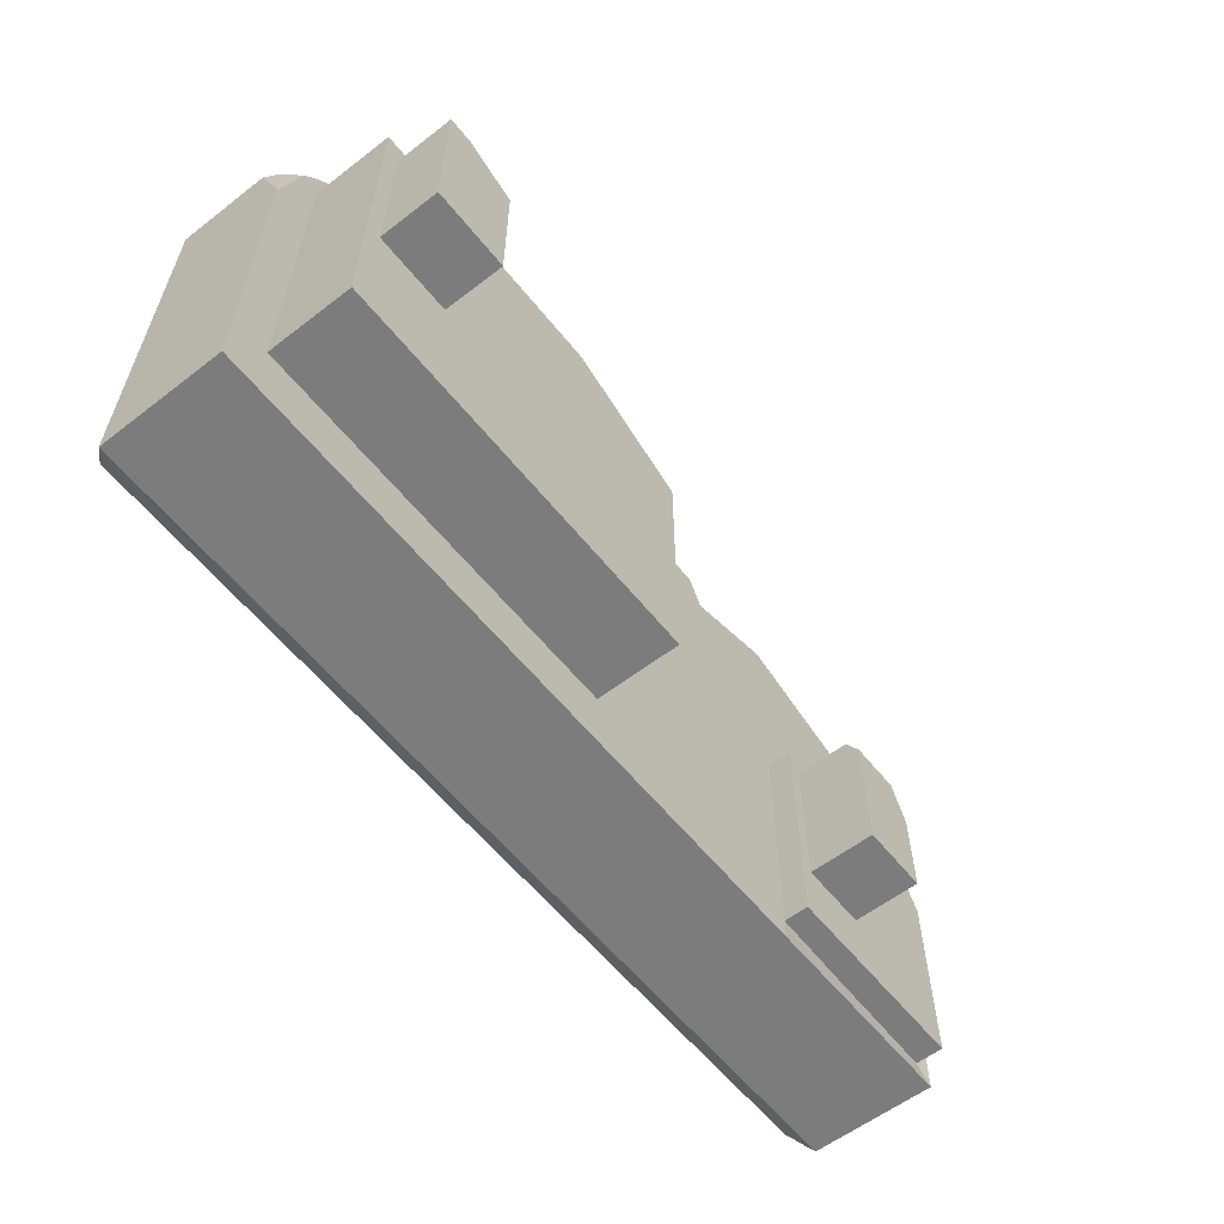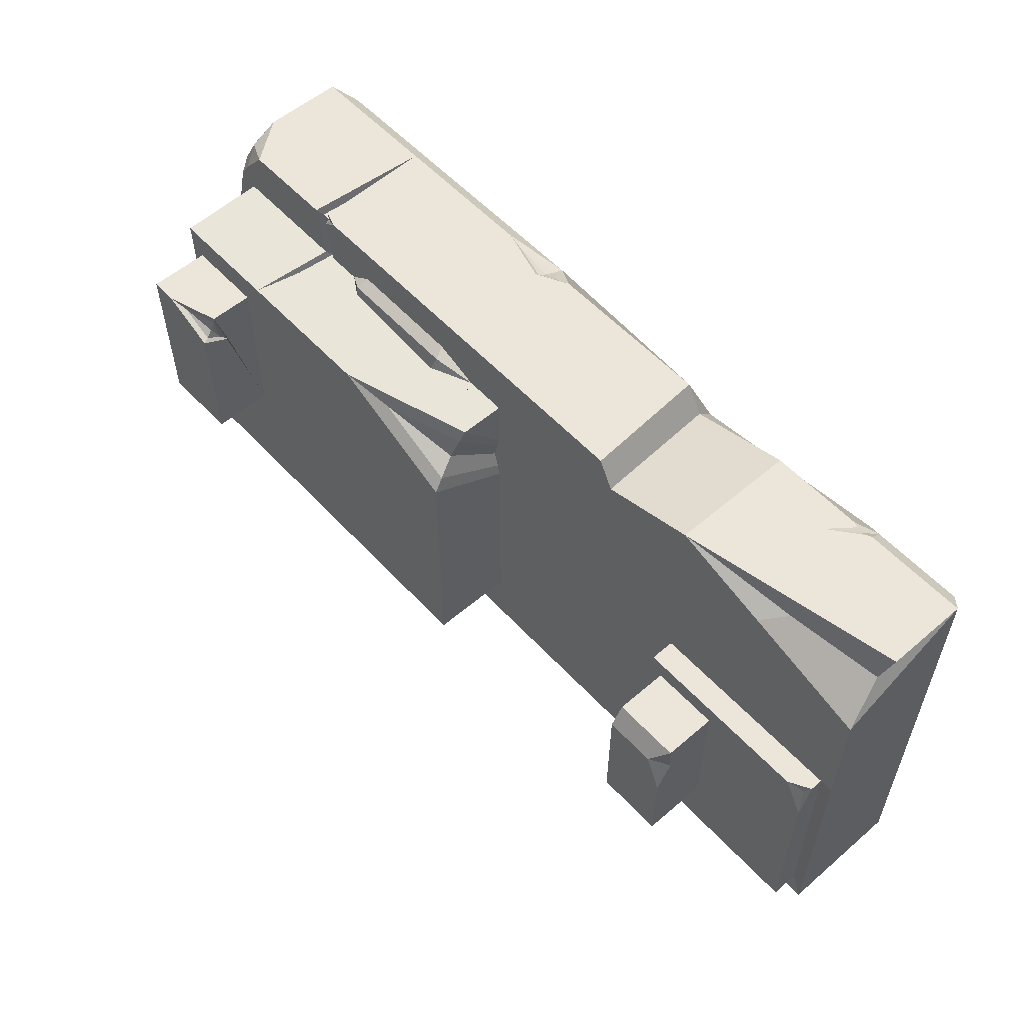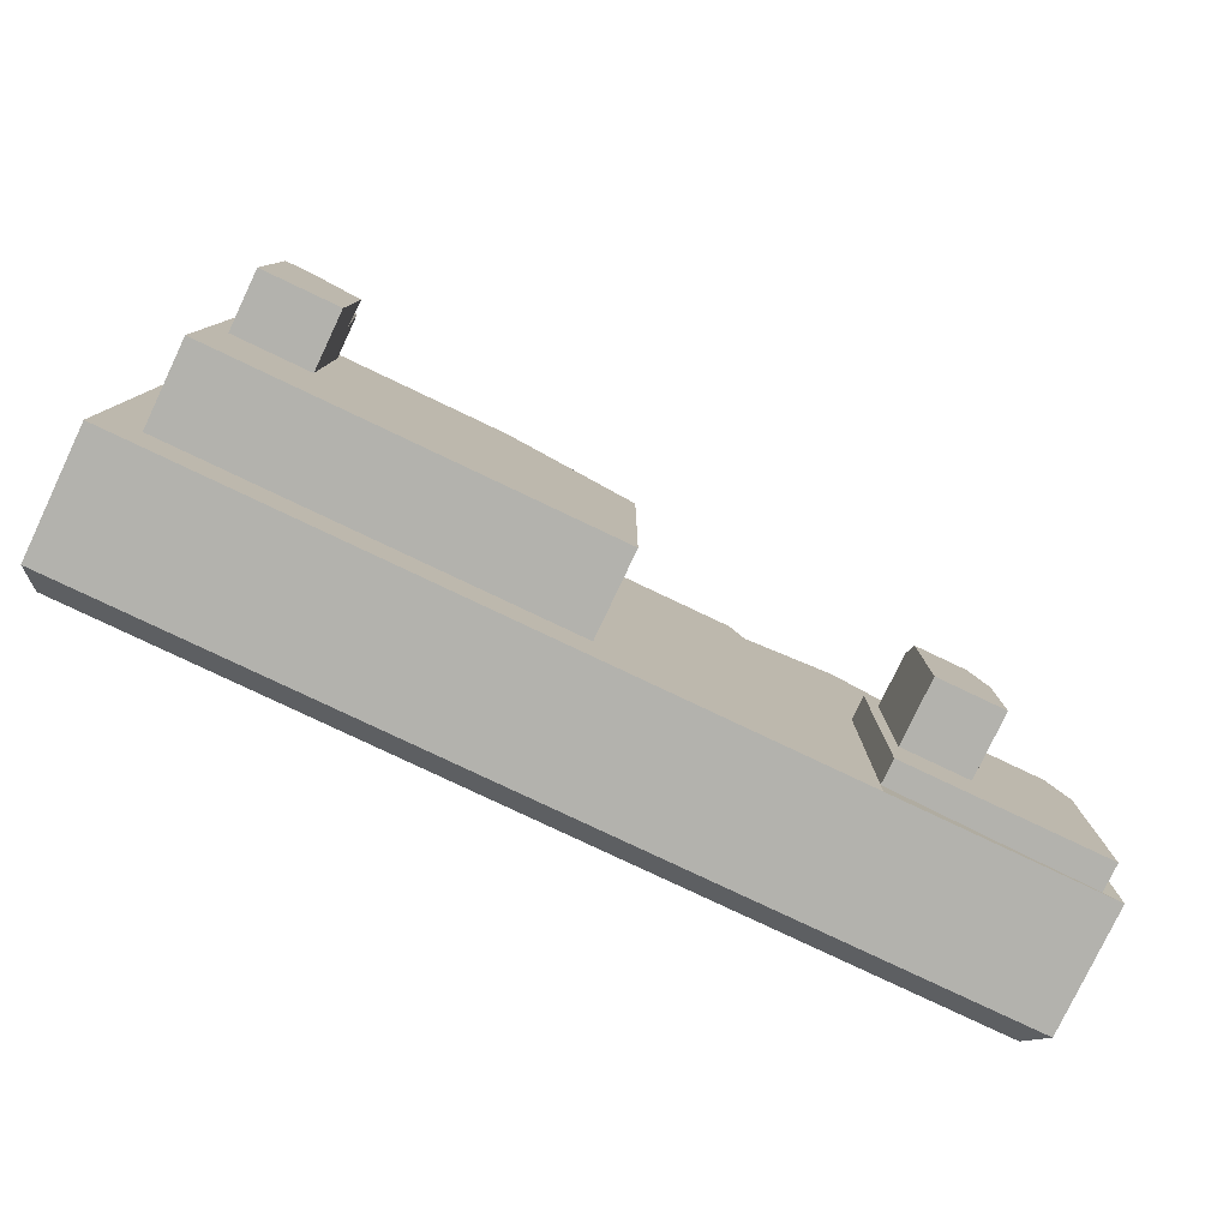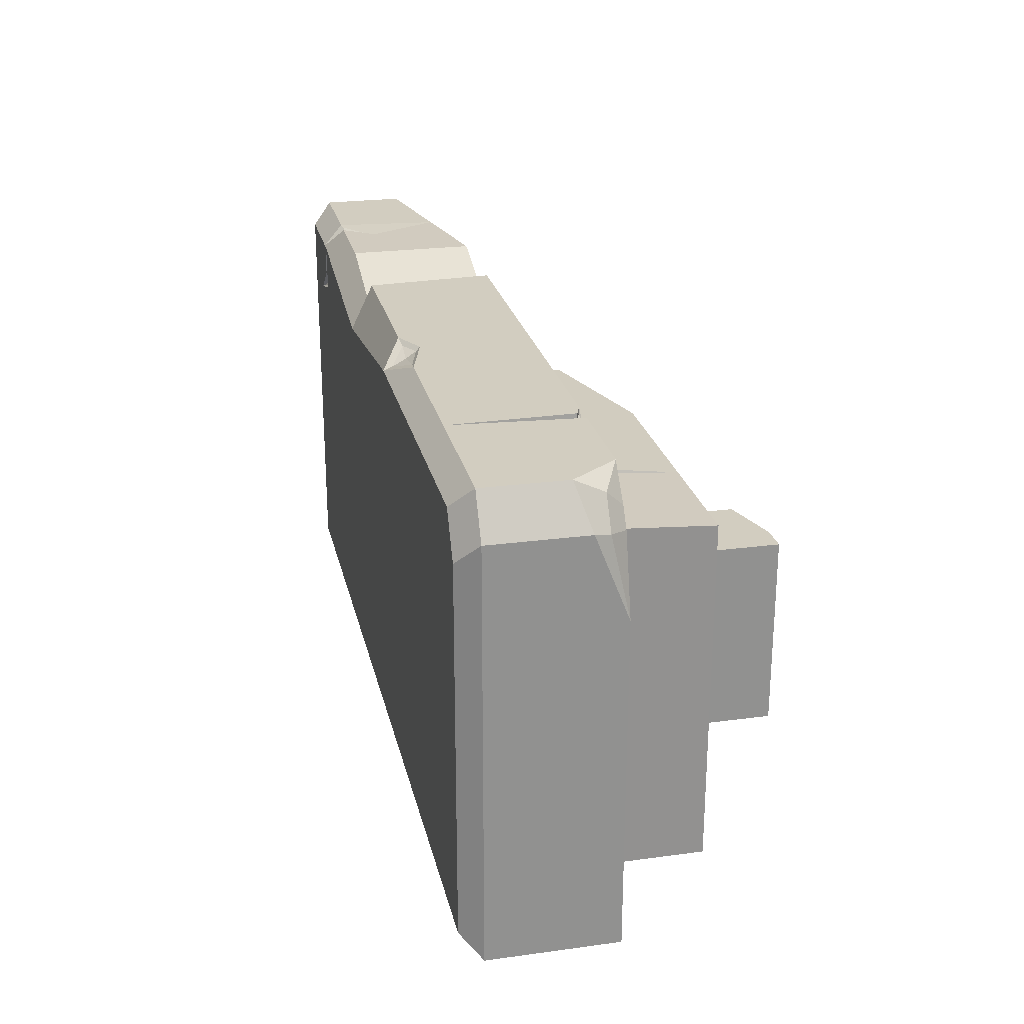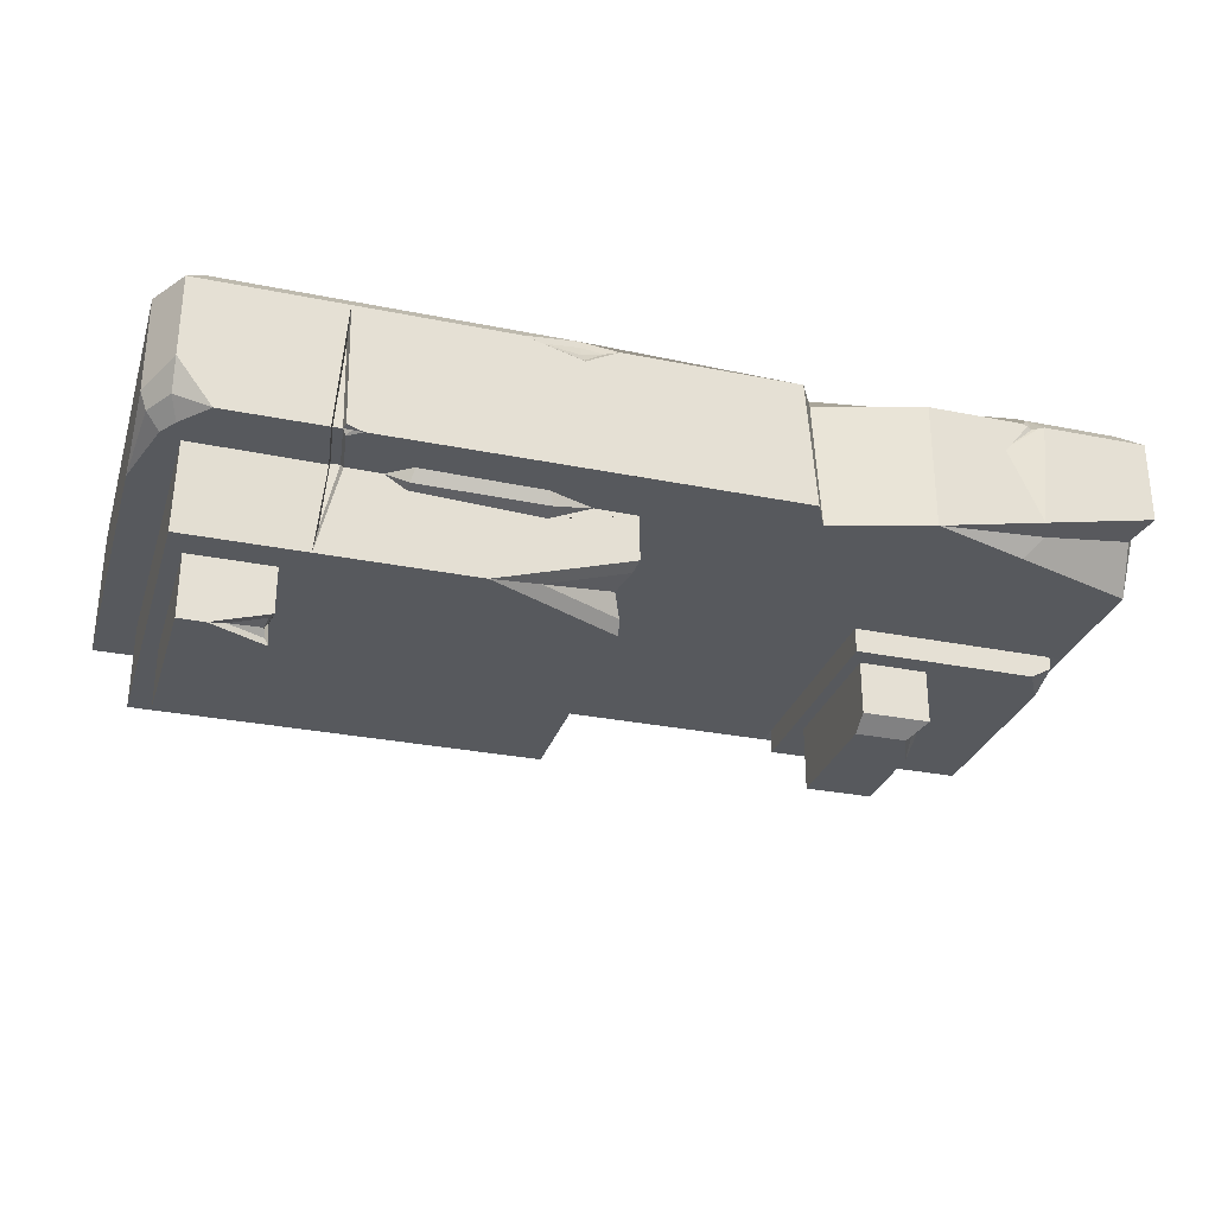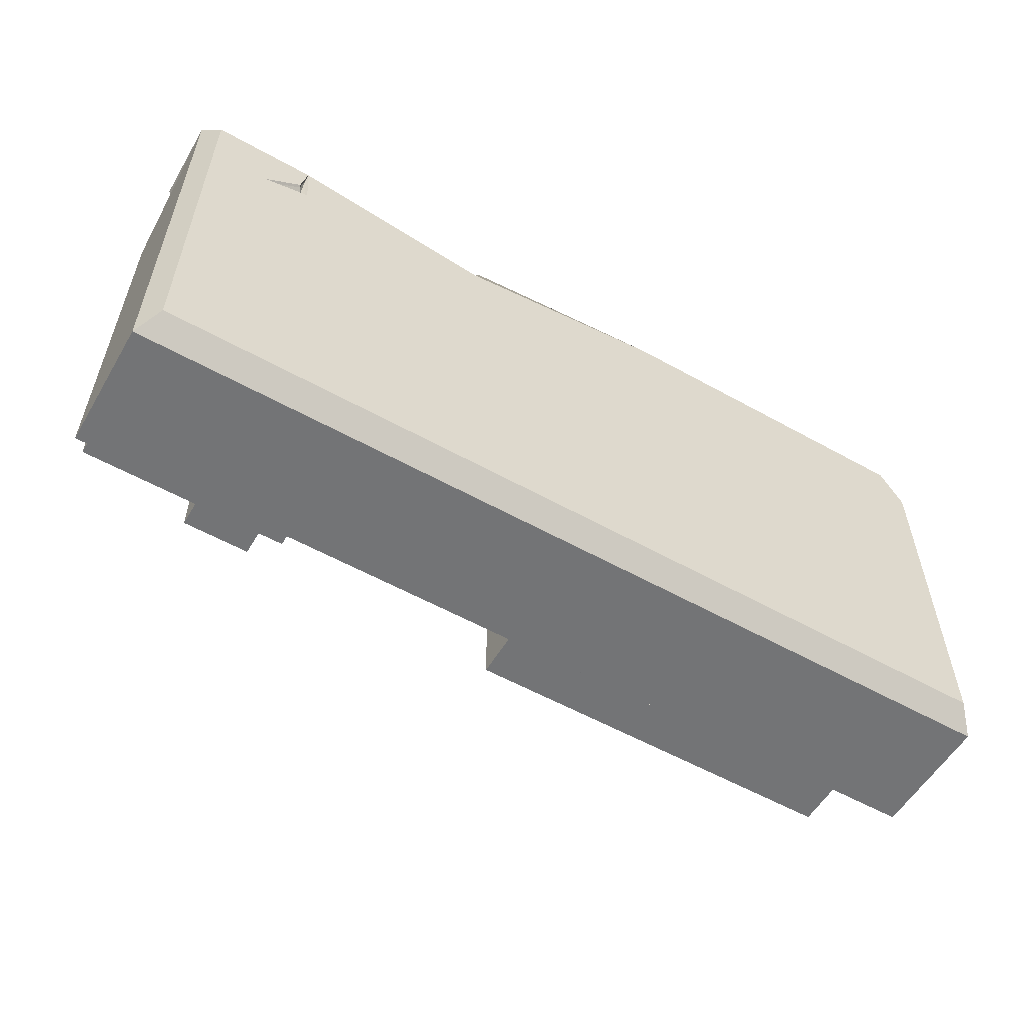
<metadata>
{"format":"obj","ext":"obj","renderer":"f3d","projection":"perspective","resolution":1024,"background":"white","views":[{"elev":-58.8,"azim":-51.6,"up":"+Z"},{"elev":56.0,"azim":48.1,"up":"+Z"},{"elev":-79.4,"azim":-25.4,"up":"+Z"},{"elev":24.3,"azim":-102.5,"up":"+Z"},{"elev":-29.4,"azim":-16.6,"up":"+Y"},{"elev":-56.2,"azim":149.7,"up":"+Z"}]}
</metadata>
<code>
o Base__HP.001
v -0.08401 0 -0.7087
v -0.08401 0 0.7087
v -1.812 0 -0.7087
v -1.807 0 0.7299
v 1.03 0 -0.8758
v 1.378 0 0.1222
v 1.912 0.01443 -0.8758
v 1.912 0 0.1222
v -1.748 -0.3698 -0.1616
v -1.748 -0.3698 0.5761
v -1.404 -0.3698 -0.1616
v -1.404 -0.3698 0.5761
v -1.812 -0.3698 -0.7087
v -1.812 -0.3698 0.7087
v -0.08401 -0.3698 -0.7087
v -1.748 -0.6335 -0.1616
v -1.748 -0.6335 0.5761
v -1.404 -0.6335 -0.1616
v -1.404 -0.5087 0.3921
v -1.97 0 -0.9679
v 1.97 0 -0.9679
v 1.026 0 0.9679
v 1.03 0 -0.8758
v 1.03 0 0.1222
v 1.376 0.007214 -0.8758
v 1.082 -0.106 -0.6159
v 1.082 -0.106 0.03267
v 1.378 -0.106 -0.6159
v 1.378 -0.106 0.03267
v 1.03 -0.106 -0.8758
v 1.03 -0.106 0.1222
v 1.912 -0.106 -0.8758
v 1.888 -0.07013 0.08351
v 1.082 -0.3921 -0.6159
v 1.305 -0.3921 -0.05648
v 1.378 -0.3921 -0.6159
v 1.378 -0.3921 -0.2268
v -0.08317 0 -0.9679
v -0.0859 0 0.9679
v 1.03 0 -0.9679
v 1.97 0 0.1214
v -1.403 -0.3698 -0.7087
v -1.403 -0.3698 0.7087
v -1.812 -0.3698 -0.1618
v 1.378 -0.106 0.1222
v 1.376 -0.106 -0.8758
v 1.03 -0.106 -0.6155
v 1.9 0.6332 -0.8746
v 1.97 0.545 -0.9679
v 1.9 0.6332 0.8746
v 1.97 0.545 0.9679
v -1.9 0.6332 -0.8746
v -1.97 0.545 -0.9679
v 1.026 0.545 0.9679
v 1.97 0 0.6577
v 1.97 0.1913 0.9679
v -1.867 0.07134 0.9072
v -1.942 0.07134 0.7759
v -1.9 0.6332 0.6999
v -1.8 0.6332 0.8746
v -1.97 0.545 0.7933
v -1.87 0.545 0.9679
v 1.028 0 0.7087
v 1.03 0 -0.7087
v -0.3745 0.6332 0.8746
v -0.2394 0.545 0.9679
v -0.6154 0.545 0.9679
v -0.3745 0.476 0.9679
v -0.3745 0.5936 0.8898
v -0.2951 0.537 0.9496
v -0.5362 0.537 0.9496
v -0.3745 0.4928 0.9496
v -0.3745 0.537 0.9201
v 1.912 -0.106 -0.03629
v 1.821 -0.106 0.1222
v 1.912 -0.05557 0.1222
v -0.6612 -0.3698 0.7087
v -0.08401 -0.3698 0.4252
v -0.08401 -0.1949 0.7087
v -0.08401 0 0.4696
v -0.08401 0 0.218
v -0.096 -0.2188 0.6509
v -0.4467 -0.3251 0.6509
v -0.096 -0.3251 0.4786
v -0.096 0 0.4218
v -0.096 0 0.2689
v -0.1147 0 0.3425
v -0.1293 -0.2415 0.5337
v 1.504 0.6332 0.8746
v 1.527 0.545 0.9679
v 1.431 0.545 0.9679
v 1.492 0.5857 0.913
v 1.504 0.5396 0.9617
v 1.454 0.5396 0.9617
v 1.345 0.4151 0.9617
v 1.475 0.5316 0.9547
v 1.457 0.6332 0.8746
v 1.484 0.6332 0.736
v 1.646 0.6332 0.6189
v 1.442 0.6332 0.6712
v 1.462 0.6249 0.8317
v 1.482 0.6249 0.7266
v 1.605 0.6249 0.6377
v 1.45 0.6249 0.6774
v 1.47 0.6083 0.7075
v 0 0.6332 -0.8746
v 0.567 0.6332 0.745
v 0.2707 0.6332 0
v 0.4701 0 0.9679
v 0.3933 0.545 0.9679
v 0.5403 0 0.9679
v 0.5019 0.545 0.9679
v 0.5777 0.545 0.8383
v 0.6074 0 0.8383
v -1.639 -0.6335 0.5761
v -1.404 -0.6335 0.4607
v -1.404 -0.5623 0.5761
v -1.418 -0.5382 0.418
v -1.566 -0.604 0.5342
v -1.418 -0.604 0.4613
v -1.418 -0.5591 0.5342
v -1.427 -0.5753 0.4877
v -1.271 0 0.7234
v -1.217 0 0.7227
v -1.267 0.545 0.9679
v -1.307 -0.3698 0.7087
v -1.308 0 0.9679
v -1.23 0.01163 0.9533
v -1.262 0.02951 0.6886
v -1.224 0.02951 0.6881
v -1.268 0.4017 0.9275
v -1.286 -0.2469 0.6897
v -1.296 0.02829 0.9275
v -1.259 0.02829 0.9275
v -1.255 0.02318 0.9679
v -1.189 0 0.9679
v -1.248 0 0.9247
v -1.886 0 0.7608
v -1.97 0.1395 0.7934
v -1.97 0 0.4381
v -1.87 0.196 0.9679
v -1.724 0 0.9679
v -1.836 0 0.8378
v 1.082 -0.3921 -0.05648
v 1.082 -0.3371 0.03267
v 1.378 -0.3371 0.03267
v 1.344 -0.3535 -0.08234
v 1.378 -0.3261 -0.09705
v 1.928 0.1656 0.8231
v 1.484 0.09281 0.9679
v 1.442 0 0.8312
v 1.531 0.09291 0.8692
v -1.069 0 0.7209
v -0.2653 0 0.711
v -0.9667 0 0.7948
v -0.4588 0 0.7851
v -0.4453 -0.07801 0.7132
v -0.9811 -0.0544 0.7194
v -0.9781 -0.05124 0.7682
v -0.434 -0.05124 0.7615
v 0.4729 0 0.1701
f 50 89 90 51
f 2 154 157 158 153 124 126 77 79
f 3 4 138 140 20
f 119 120 122
f 3 1 15 42 13
f 4 3 13 44 14
f 12 43 14 10
f 11 12 117 19 116 18
f 9 11 18 16
f 16 18 116 115 17
f 10 9 16 17
f 8 41 55 151 63 24 6
f 31 24 64 47
f 81 1 64 24 161
f 46 30 23 25
f 7 8 76 74 32
f 28 29 146 148 37 36
f 8 6 45 75 76
f 21 7 25 23 40
f 46 25 7 32
f 31 47 26 27
f 33 75 74
f 29 45 31 27
f 46 28 26 47 30
f 29 27 145 146
f 26 28 36 34
f 27 26 34 144 145
f 6 24 31 45
f 21 41 8 7
f 21 49 51 55 41
f 1 38 40 23 64
f 20 38 1 3
f 109 110 66 68 67 125 135 136 39
f 58 139 140
f 42 11 9 44 13
f 14 44 9 10
f 1 81 78 15
f 59 52 53 61
f 48 50 51 49
f 97 100 108 107
f 52 106 48 49 53
f 20 53 49 21 40 38
f 150 22 152
f 59 61 62 60
f 139 58 57 141
f 143 57 58 138
f 136 137 124 153
f 63 151 22
f 154 2 39 136 153 155 156
f 69 71 73
f 66 65 69 70
f 67 65 60 62 125
f 67 68 72 71
f 72 70 73
f 68 66 70 72
f 65 67 71 69
f 71 72 73
f 70 69 73
f 74 75 45 29 28 46 32
f 76 75 33
f 74 76 33
f 80 79 82 85
f 43 12 11 42 15 78 77 126
f 83 84 88
f 79 80 2
f 78 81 86 84
f 84 86 87 88
f 77 78 84 83
f 79 77 83 82
f 88 87 85 82
f 88 82 83
f 47 64 23 30
f 86 81 80 85 87
f 93 92 96
f 89 91 94 92
f 91 89 97 107 113 54
f 94 95 96
f 90 89 92 93
f 96 92 94
f 96 95 93
f 98 99 103 102
f 50 99 98 97 89
f 100 97 101 104
f 101 105 104
f 102 103 105
f 99 100 104 103
f 97 98 102 101
f 105 101 102
f 105 103 104
f 50 48 99
f 106 108 100 99 48
f 60 65 107 108 106 52 59
f 112 110 109 111
f 22 54 113 114
f 112 107 65 66 110
f 114 111 109 39 2 80 81 161
f 113 107 112
f 113 112 111 114
f 116 19 118 120
f 12 10 17 115 117
f 117 115 119 121
f 120 118 122
f 115 116 120 119
f 19 117 121 118
f 122 121 119
f 122 118 121
f 134 131 133
f 125 127 133 131
f 127 125 62 141 142
f 127 123 129 133
f 123 127 142 143 4
f 126 123 4 14 43
f 123 126 132 129
f 130 134 133 129
f 129 132 130
f 126 124 130 132
f 124 137 134 130
f 128 135 134
f 134 137 128
f 137 136 128
f 134 135 125 131
f 136 135 128
f 61 139 141 62
f 140 139 61 53 20
f 140 138 58
f 142 141 57
f 143 142 57
f 4 143 138
f 144 35 146 145
f 34 36 37 35 144
f 148 146 147
f 35 37 147
f 146 35 147
f 37 148 147
f 55 51 149
f 149 51 56
f 150 152 149 56
f 149 152 151 55
f 22 151 152
f 154 156 160
f 153 158 159
f 159 155 153
f 159 158 157 160
f 160 156 155 159
f 160 157 154
f 22 150 95 94 91 54
f 90 93 95 150
f 51 90 150 56
f 114 161 24 63
f 22 114 63
l 5 23

</code>
